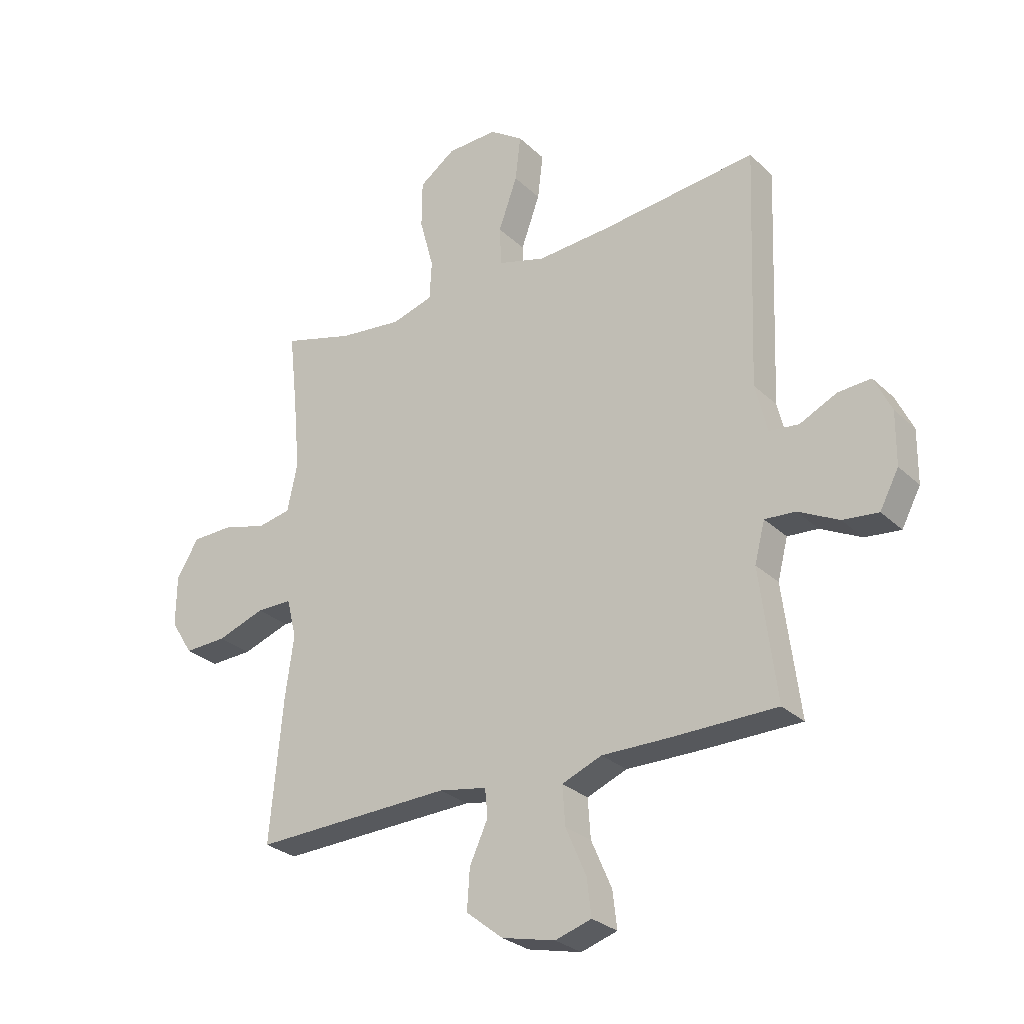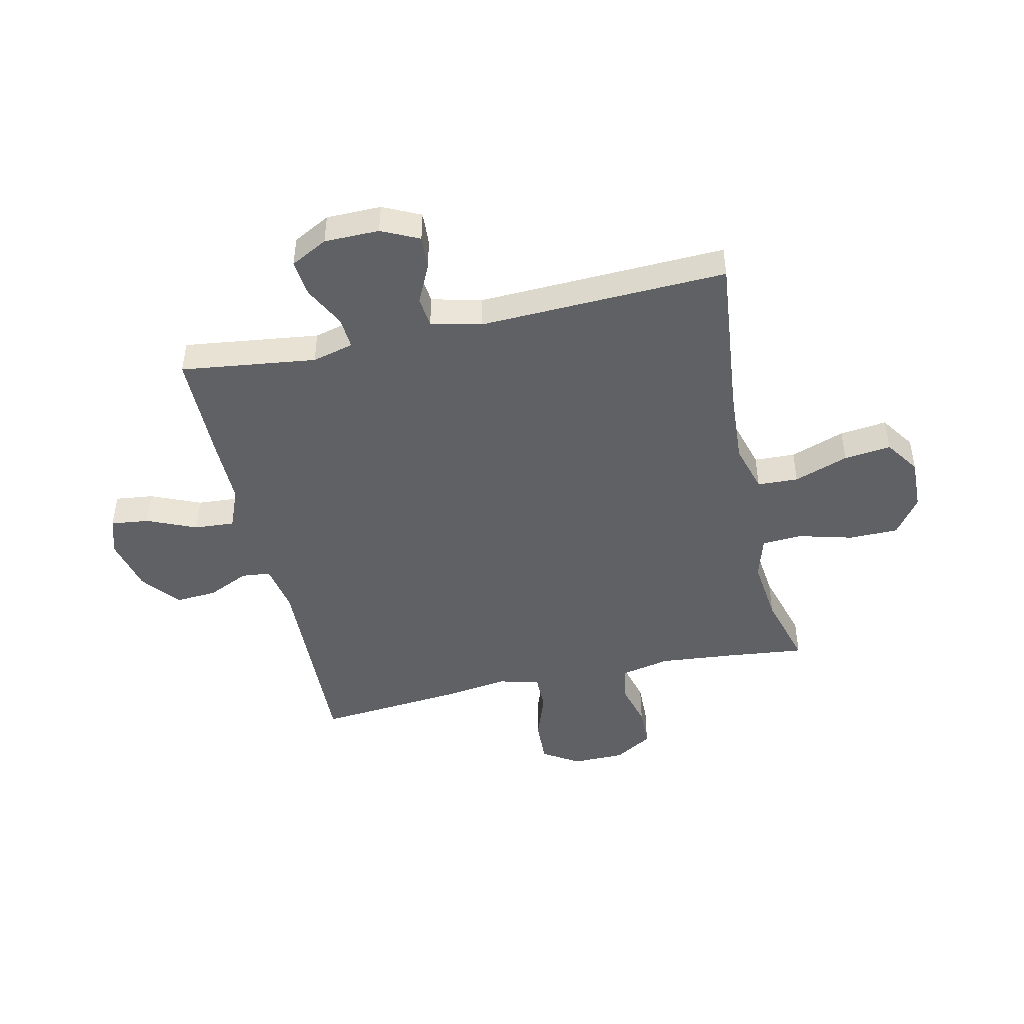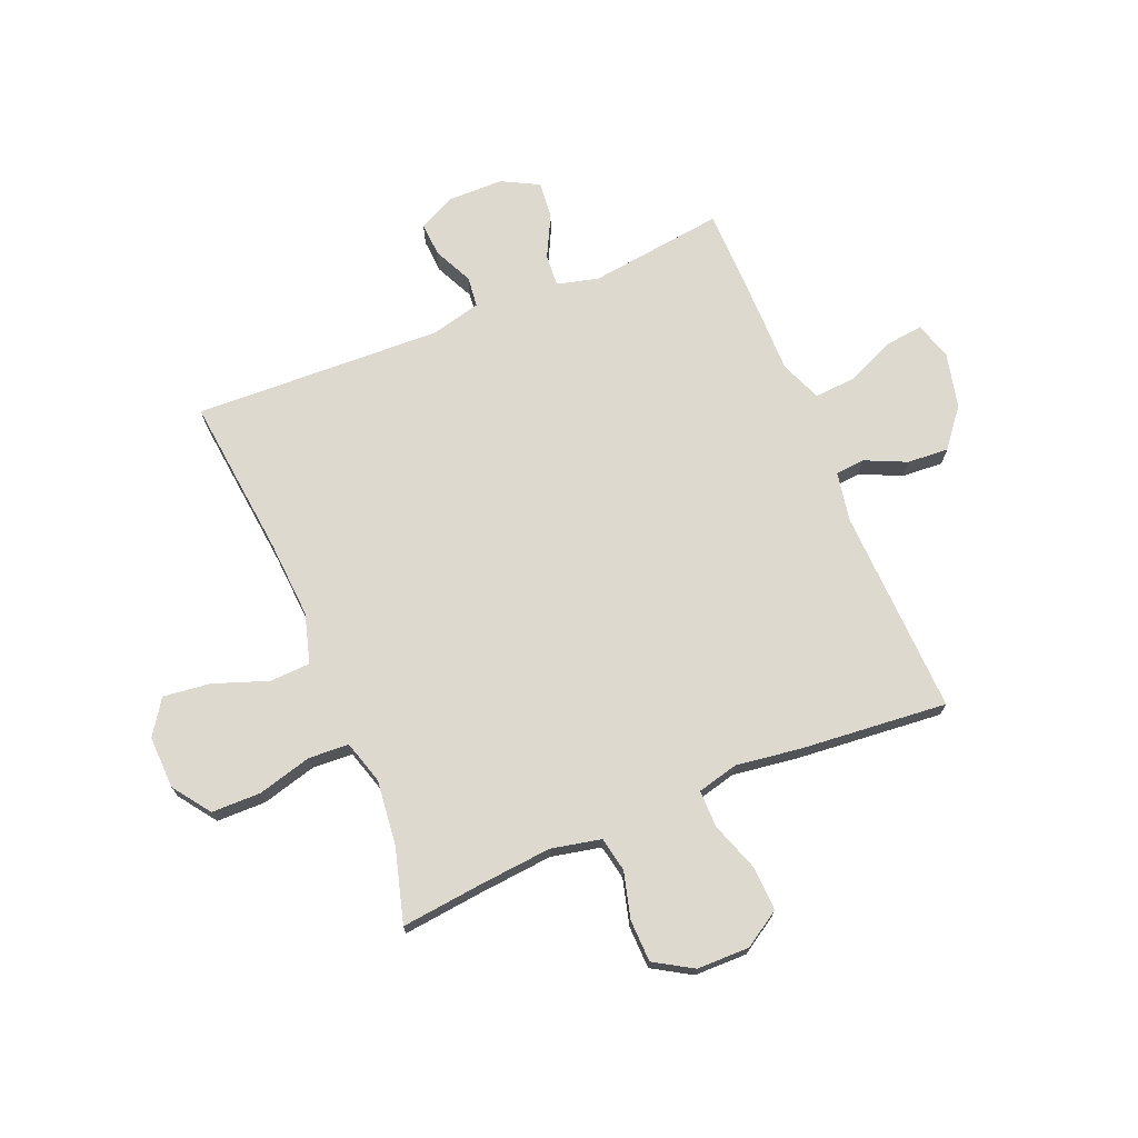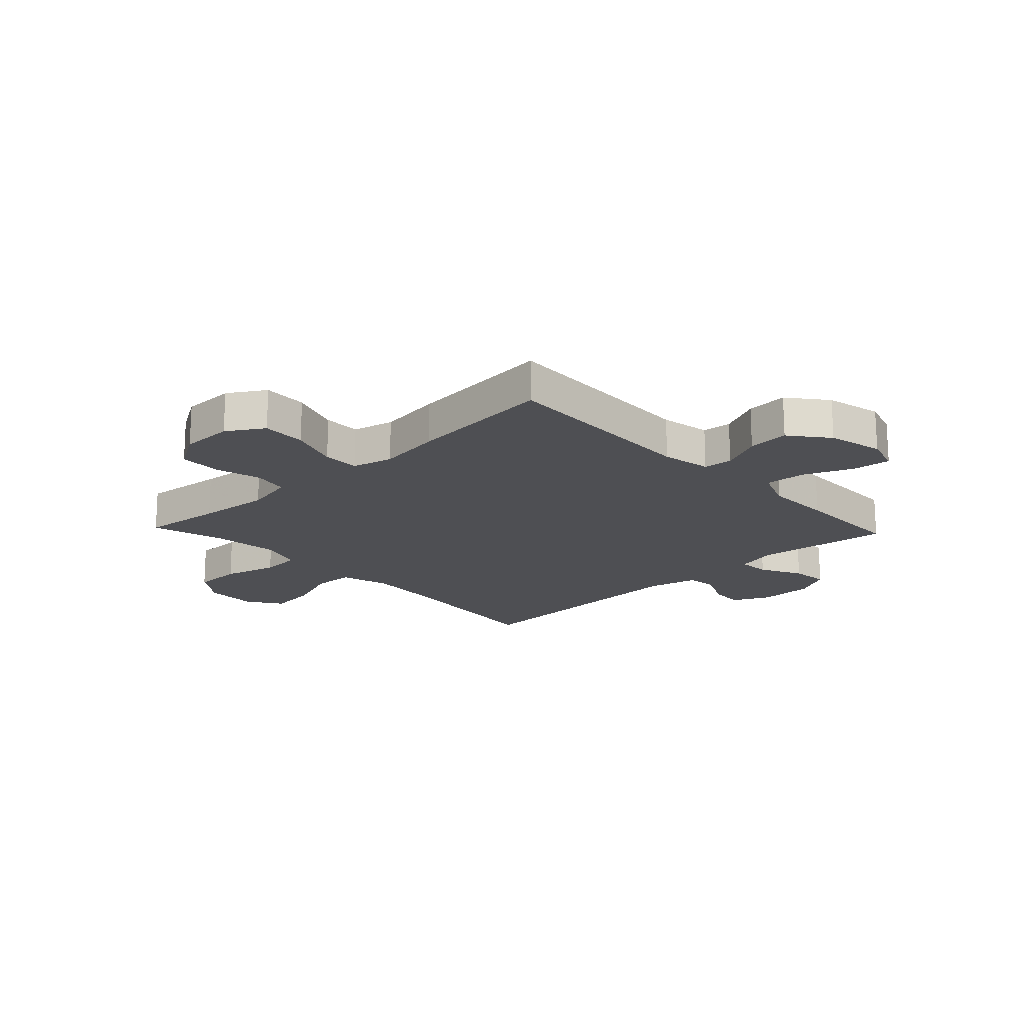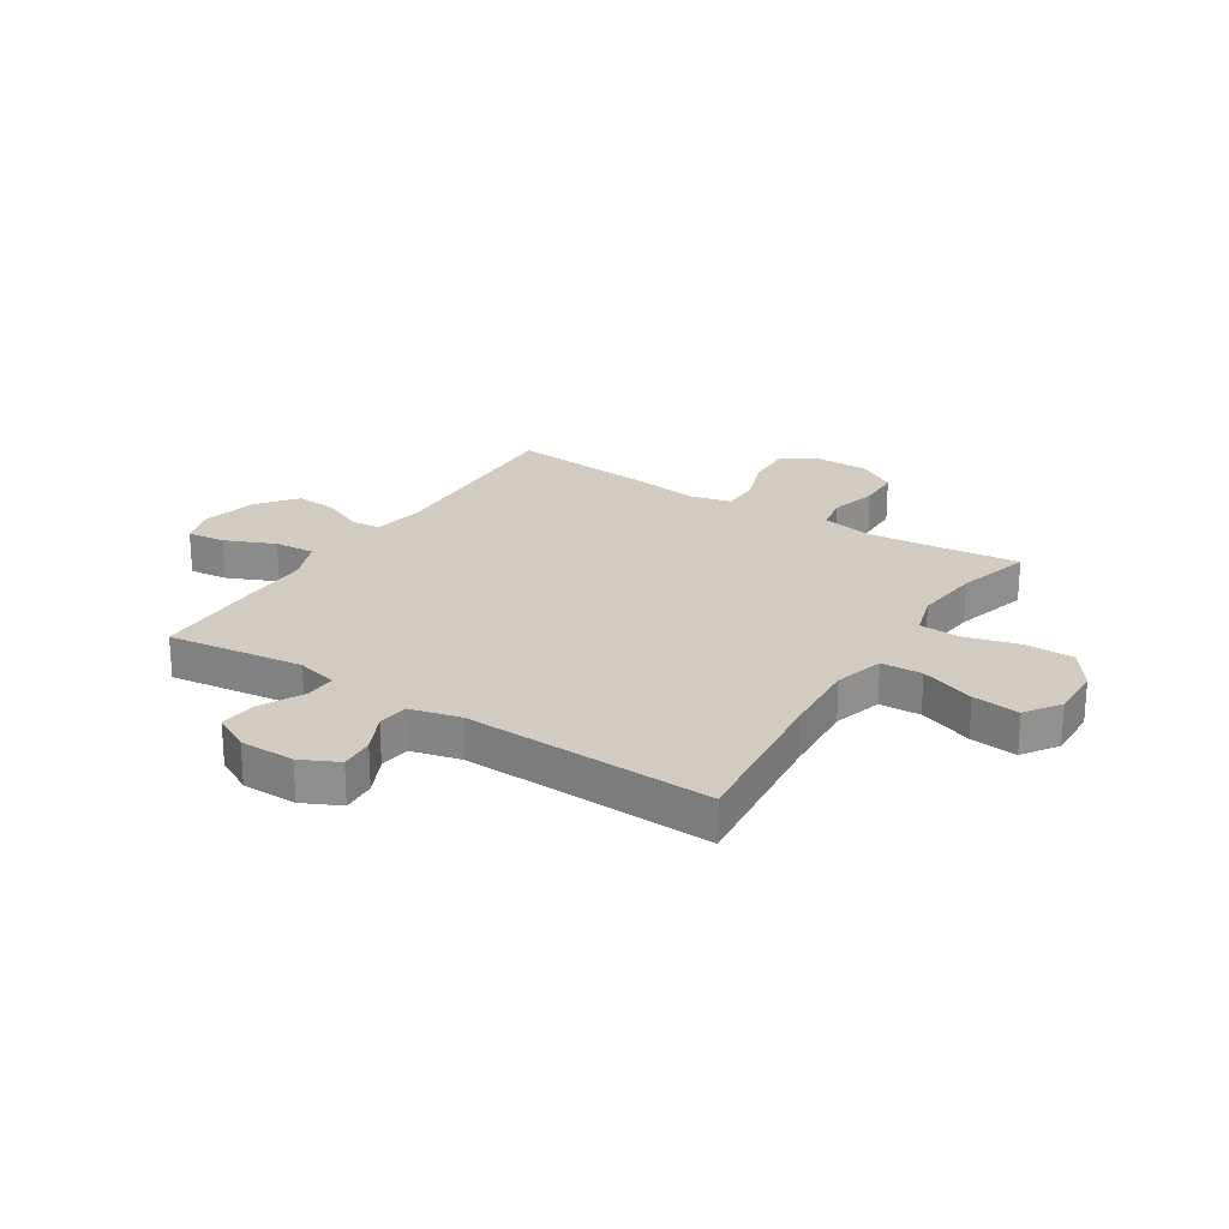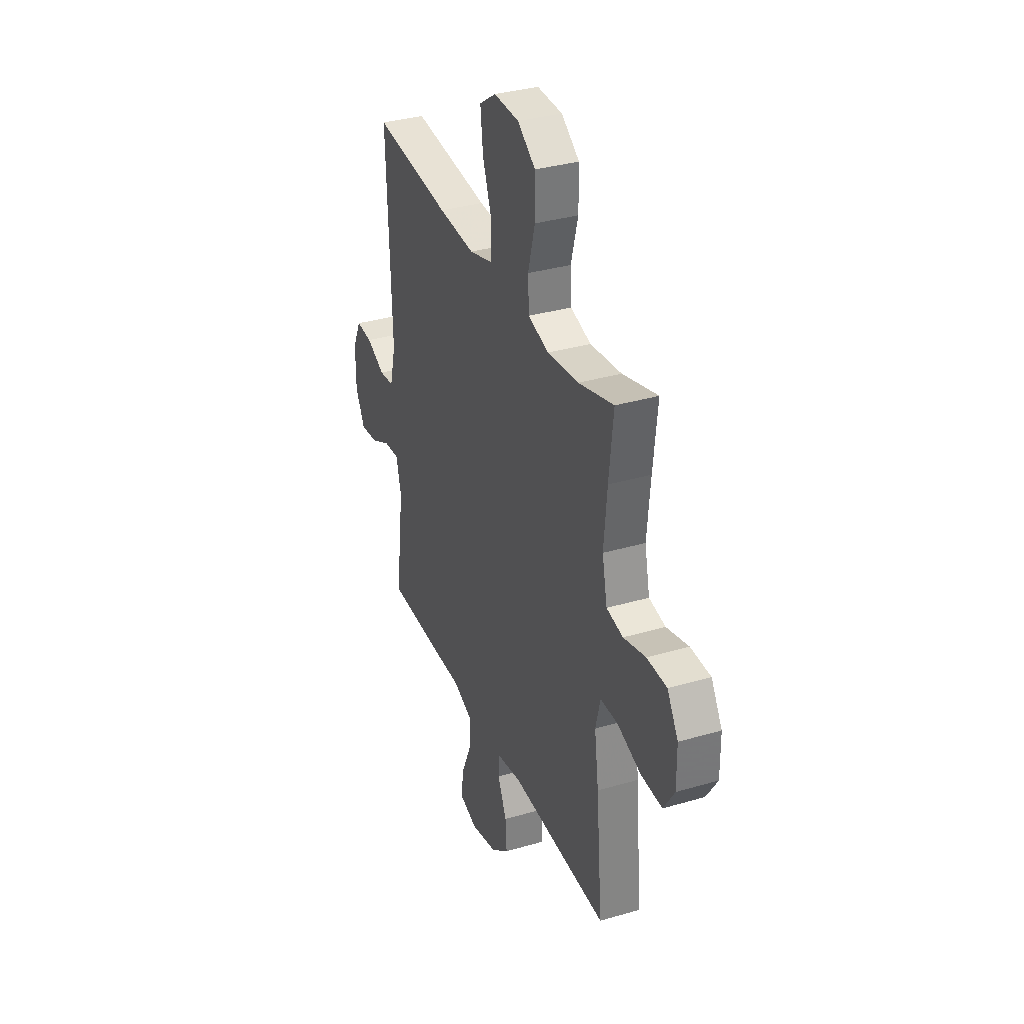
<metadata>
{"format":"obj","ext":"obj","renderer":"f3d","projection":"perspective","resolution":1024,"background":"white","views":[{"elev":-28.0,"azim":-144.2,"up":"+Z"},{"elev":-46.1,"azim":-77.4,"up":"+Y"},{"elev":71.7,"azim":67.5,"up":"+Y"},{"elev":-18.2,"azim":133.4,"up":"+Y"},{"elev":24.0,"azim":-57.4,"up":"+Y"},{"elev":34.3,"azim":68.4,"up":"+Z"}]}
</metadata>
<code>
v -0.5 0.07 0.5
v -0.21 0.07 0.469
v -0.074 0.07 0.46
v 0.014 0.07 0.485
v 0.017 0.07 0.558
v -0.018 0.07 0.655
v -0.028 0.07 0.739
v 0.034 0.07 0.781
v 0.128 0.07 0.778
v 0.195 0.07 0.73
v 0.196 0.07 0.642
v 0.17 0.07 0.545
v 0.174 0.07 0.473
v 0.251 0.07 0.45
v 0.368 0.07 0.463
v 0.5 0.07 0.5
v 0.484 0.07 0.355
v 0.472 0.07 0.225
v 0.491 0.07 0.136
v 0.553 0.07 0.124
v 0.636 0.07 0.146
v 0.711 0.07 0.144
v 0.752 0.07 0.076
v 0.753 0.07 -0.018
v 0.712 0.07 -0.083
v 0.633 0.07 -0.08
v 0.544 0.07 -0.049
v 0.478 0.07 -0.049
v 0.46 0.07 -0.122
v 0.476 0.07 -0.237
v 0.5 0.07 -0.5
v 0.132 0.07 -0.487
v 0.043 0.07 -0.503
v 0.038 0.07 -0.555
v 0.072 0.07 -0.629
v 0.077 0.07 -0.703
v 0.009 0.07 -0.757
v -0.09 0.07 -0.78
v -0.157 0.07 -0.759
v -0.149 0.07 -0.691
v -0.111 0.07 -0.603
v -0.106 0.07 -0.531
v -0.18 0.07 -0.501
v -0.3 0.07 -0.502
v -0.5 0.07 -0.5
v -0.469 0.07 -0.258
v -0.488 0.07 -0.184
v -0.545 0.07 -0.188
v -0.62 0.07 -0.226
v -0.686 0.07 -0.233
v -0.721 0.07 -0.167
v -0.722 0.07 -0.069
v -0.69 0.07 -0.002
v -0.629 0.07 -0.006
v -0.56 0.07 -0.039
v -0.505 0.07 -0.033
v -0.483 0.07 0.057
v -0.5 0 0.5
v -0.21 0 0.469
v -0.074 0 0.46
v 0.014 0 0.485
v 0.017 0 0.558
v -0.018 0 0.655
v -0.028 0 0.739
v 0.034 0 0.781
v 0.128 0 0.778
v 0.195 0 0.73
v 0.196 0 0.642
v 0.17 0 0.545
v 0.174 0 0.473
v 0.251 0 0.45
v 0.368 0 0.463
v 0.5 0 0.5
v 0.484 0 0.355
v 0.472 0 0.225
v 0.491 0 0.136
v 0.553 0 0.124
v 0.636 0 0.146
v 0.711 0 0.144
v 0.752 0 0.076
v 0.753 0 -0.018
v 0.712 0 -0.083
v 0.633 0 -0.08
v 0.544 0 -0.049
v 0.478 0 -0.049
v 0.46 0 -0.122
v 0.476 0 -0.237
v 0.5 0 -0.5
v 0.132 0 -0.487
v 0.043 0 -0.503
v 0.038 0 -0.555
v 0.072 0 -0.629
v 0.077 0 -0.703
v 0.009 0 -0.757
v -0.09 0 -0.78
v -0.157 0 -0.759
v -0.149 0 -0.691
v -0.111 0 -0.603
v -0.106 0 -0.531
v -0.18 0 -0.501
v -0.3 0 -0.502
v -0.5 0 -0.5
v -0.469 0 -0.258
v -0.488 0 -0.184
v -0.545 0 -0.188
v -0.62 0 -0.226
v -0.686 0 -0.233
v -0.721 0 -0.167
v -0.722 0 -0.069
v -0.69 0 -0.002
v -0.629 0 -0.006
v -0.56 0 -0.039
v -0.505 0 -0.033
v -0.483 0 0.057
f 52 53 54 55
f 52 55 56
f 51 52 56
f 48 49 50 51
f 47 48 51 56
f 46 47 56 57
f 43 44 45 46
f 42 43 46 57
f 38 39 40 41
f 38 41 42
f 37 38 42
f 34 35 36 37
f 33 34 37 42
f 29 30 31 32
f 28 29 32 33
f 24 25 26 27
f 24 27 28
f 23 24 28
f 20 21 22 23
f 19 20 23 28
f 18 19 28 33
f 15 16 17
f 14 15 17 18
f 13 14 18 33
f 9 10 11 12
f 5 6 7 8
f 4 5 8 9
f 42 57 1 2
f 33 42 2 3
f 13 33 3 4
f 4 9 12 13
f 112 111 110 109
f 113 112 109
f 113 109 108
f 108 107 106 105
f 113 108 105 104
f 114 113 104 103
f 103 102 101 100
f 114 103 100 99
f 98 97 96 95
f 99 98 95
f 99 95 94
f 94 93 92 91
f 99 94 91 90
f 89 88 87 86
f 90 89 86 85
f 84 83 82 81
f 85 84 81
f 85 81 80
f 80 79 78 77
f 85 80 77 76
f 90 85 76 75
f 74 73 72
f 75 74 72 71
f 90 75 71 70
f 69 68 67 66
f 65 64 63 62
f 66 65 62 61
f 59 58 114 99
f 60 59 99 90
f 61 60 90 70
f 70 69 66 61
f 1 58 59 2
f 2 59 60 3
f 3 60 61 4
f 4 61 62 5
f 5 62 63 6
f 6 63 64 7
f 7 64 65 8
f 8 65 66 9
f 9 66 67 10
f 10 67 68 11
f 11 68 69 12
f 12 69 70 13
f 13 70 71 14
f 14 71 72 15
f 15 72 73 16
f 16 73 74 17
f 17 74 75 18
f 18 75 76 19
f 19 76 77 20
f 20 77 78 21
f 21 78 79 22
f 22 79 80 23
f 23 80 81 24
f 24 81 82 25
f 25 82 83 26
f 26 83 84 27
f 27 84 85 28
f 28 85 86 29
f 29 86 87 30
f 30 87 88 31
f 31 88 89 32
f 32 89 90 33
f 33 90 91 34
f 34 91 92 35
f 35 92 93 36
f 36 93 94 37
f 37 94 95 38
f 38 95 96 39
f 39 96 97 40
f 40 97 98 41
f 41 98 99 42
f 42 99 100 43
f 43 100 101 44
f 44 101 102 45
f 45 102 103 46
f 46 103 104 47
f 47 104 105 48
f 48 105 106 49
f 49 106 107 50
f 50 107 108 51
f 51 108 109 52
f 52 109 110 53
f 53 110 111 54
f 54 111 112 55
f 55 112 113 56
f 56 113 114 57
f 57 114 58 1

</code>
